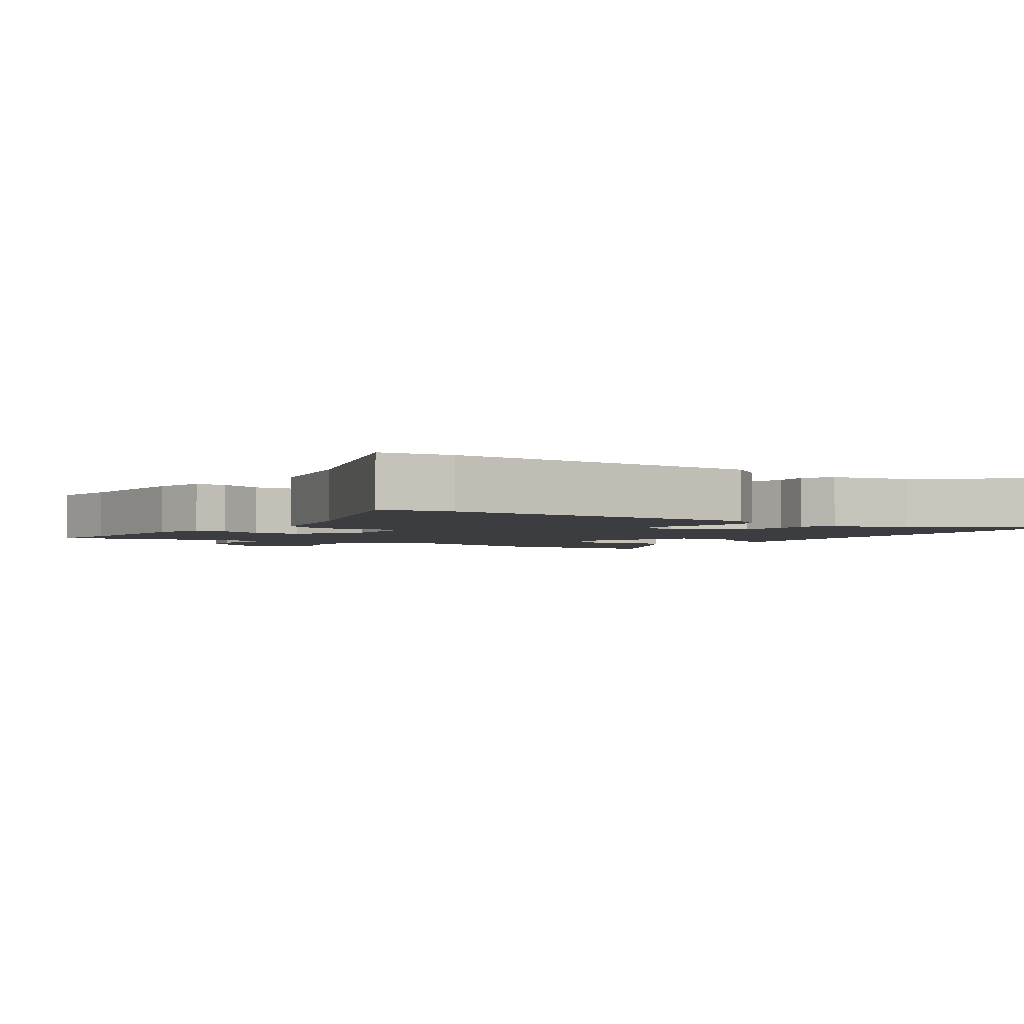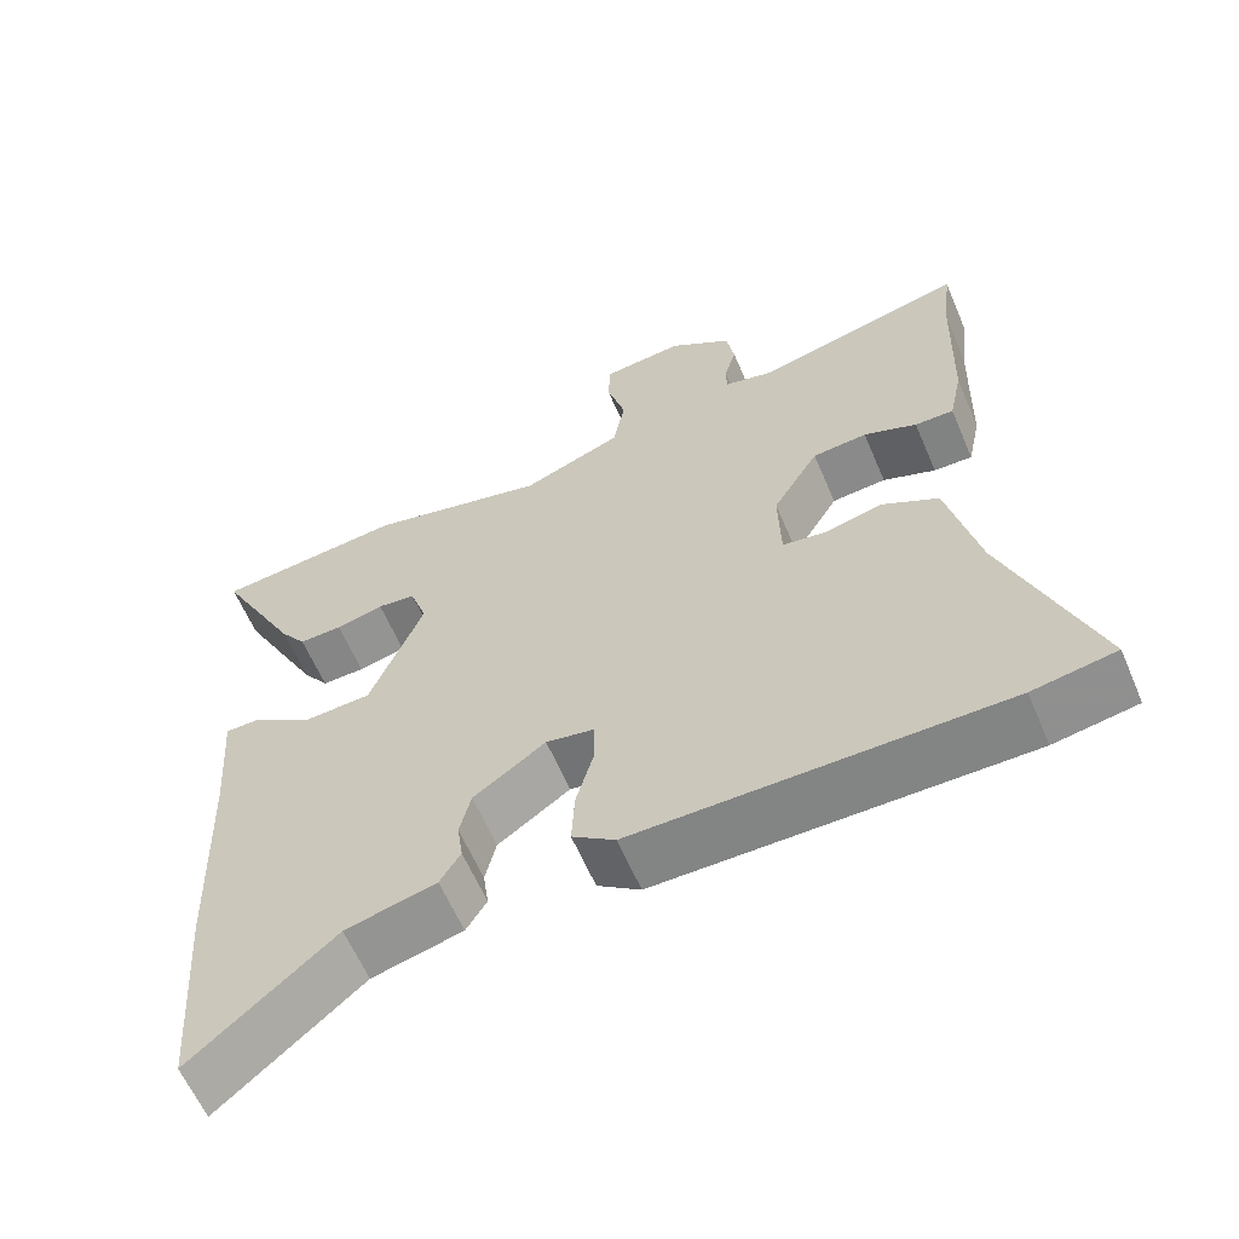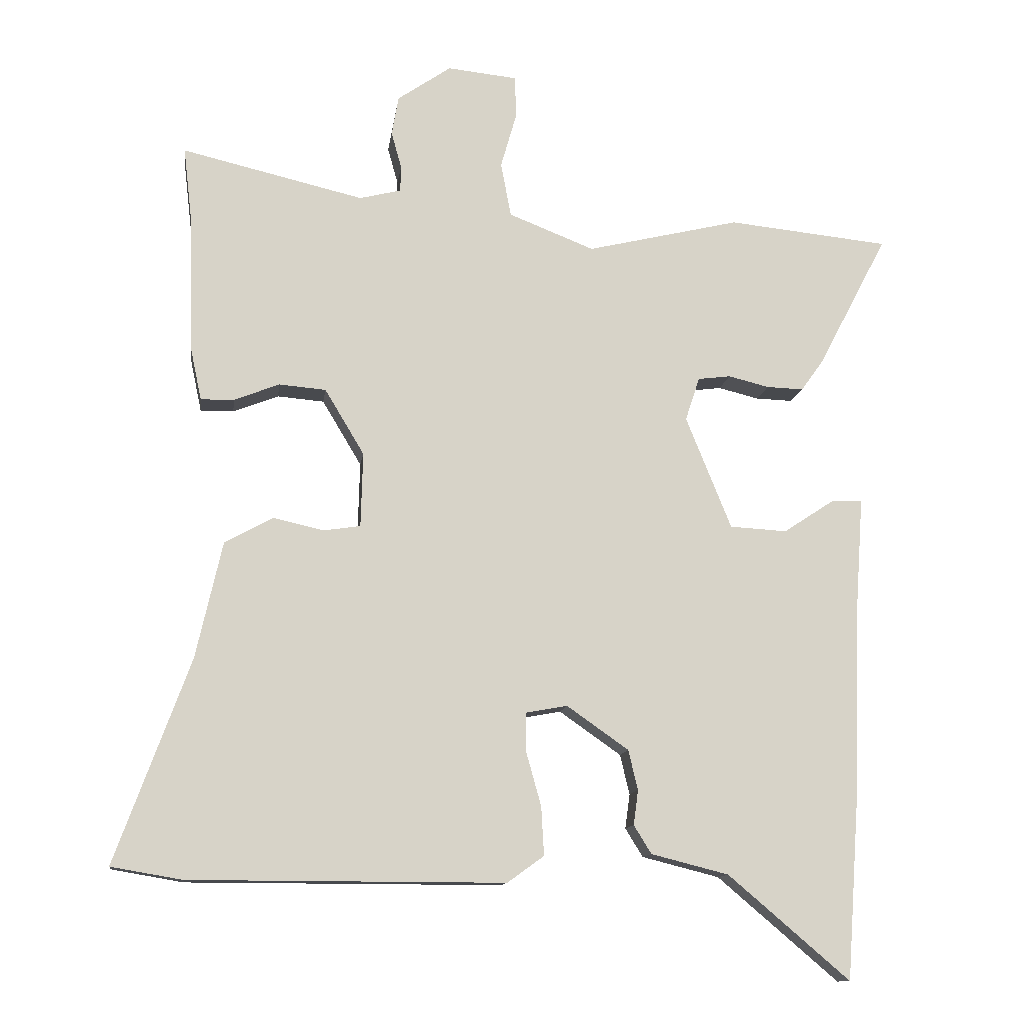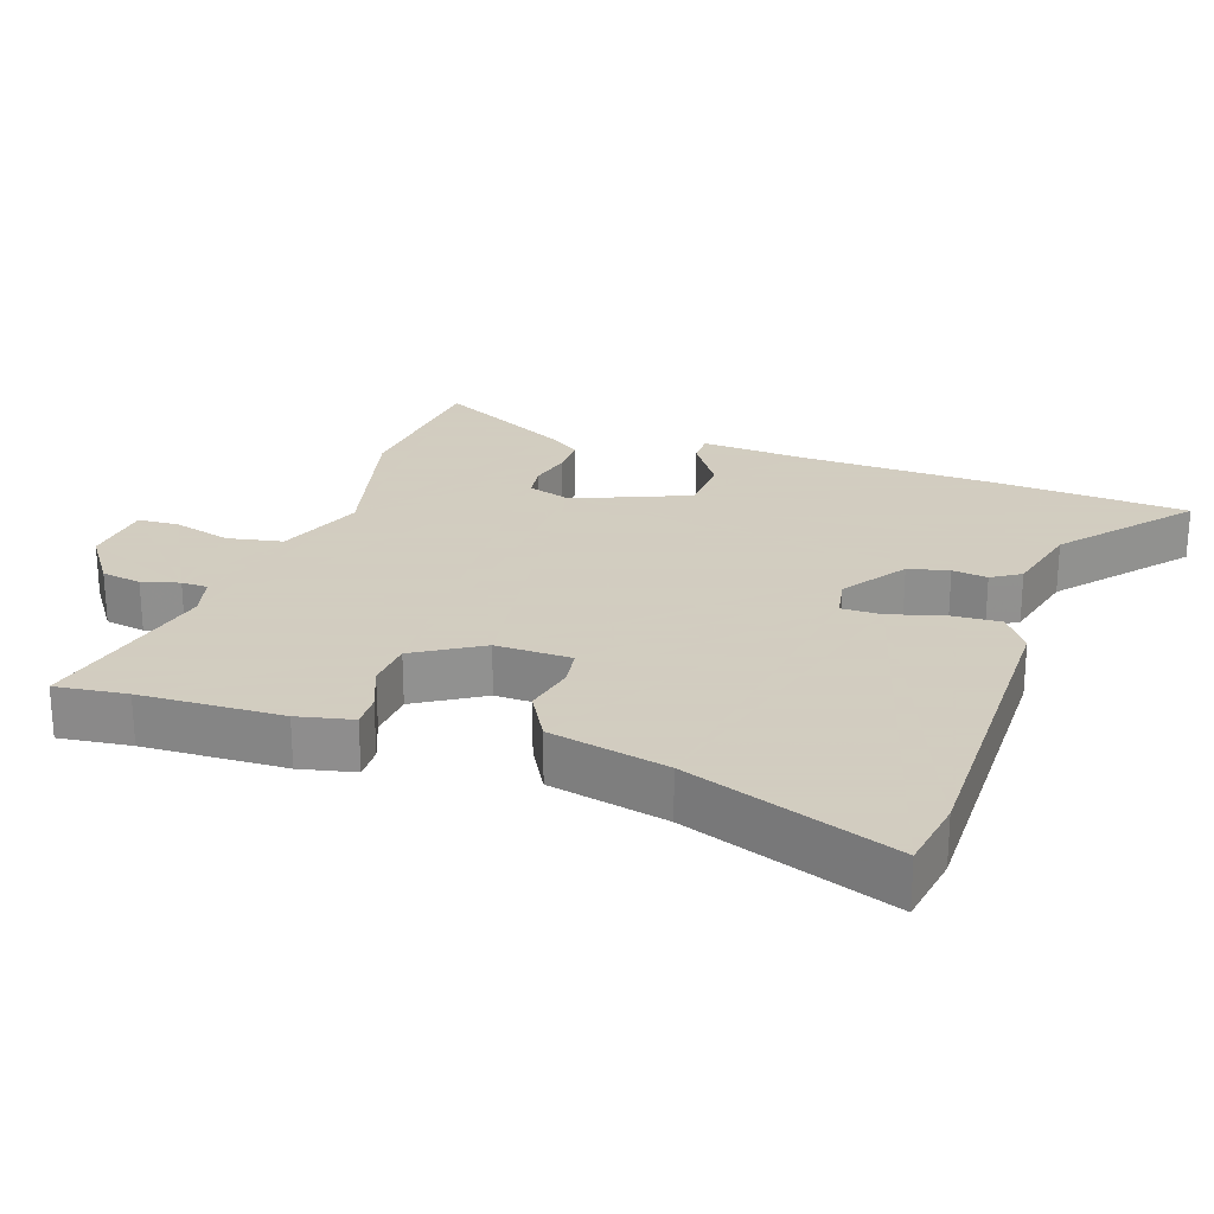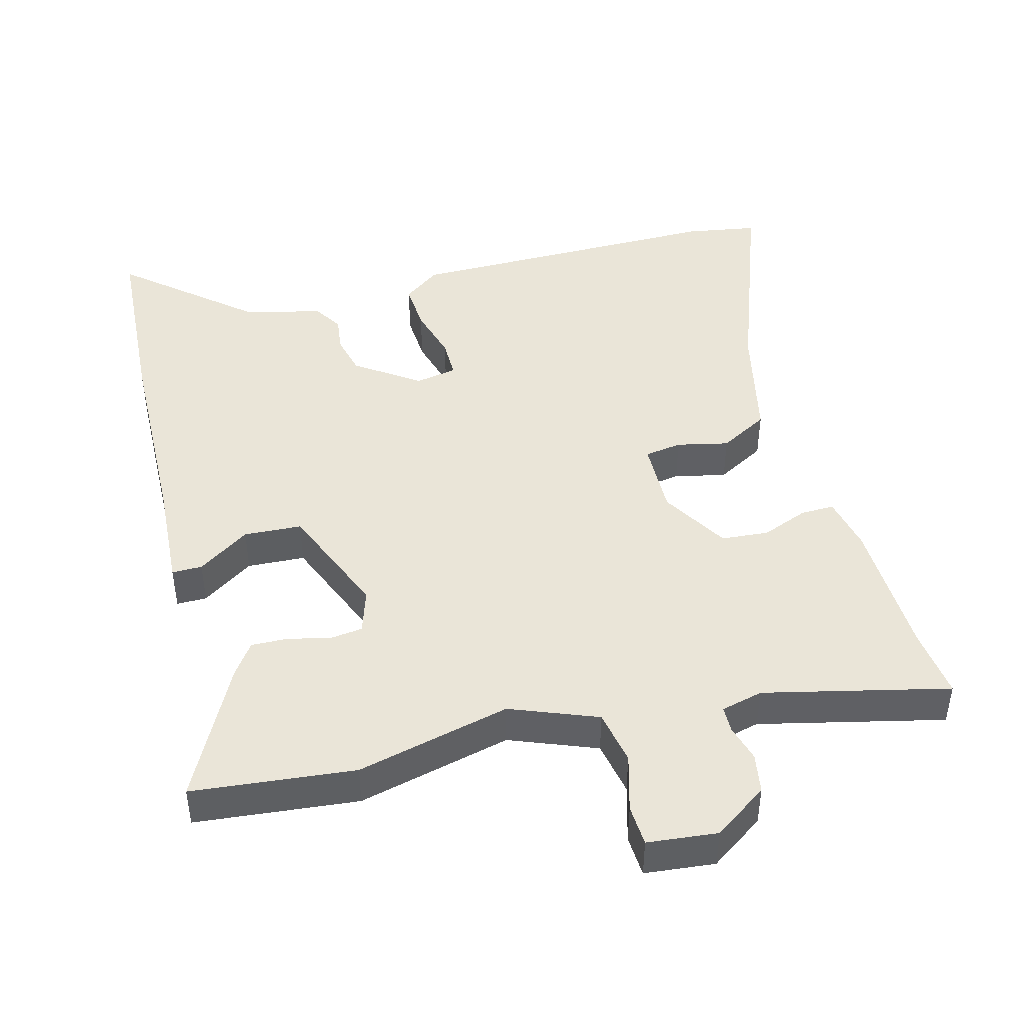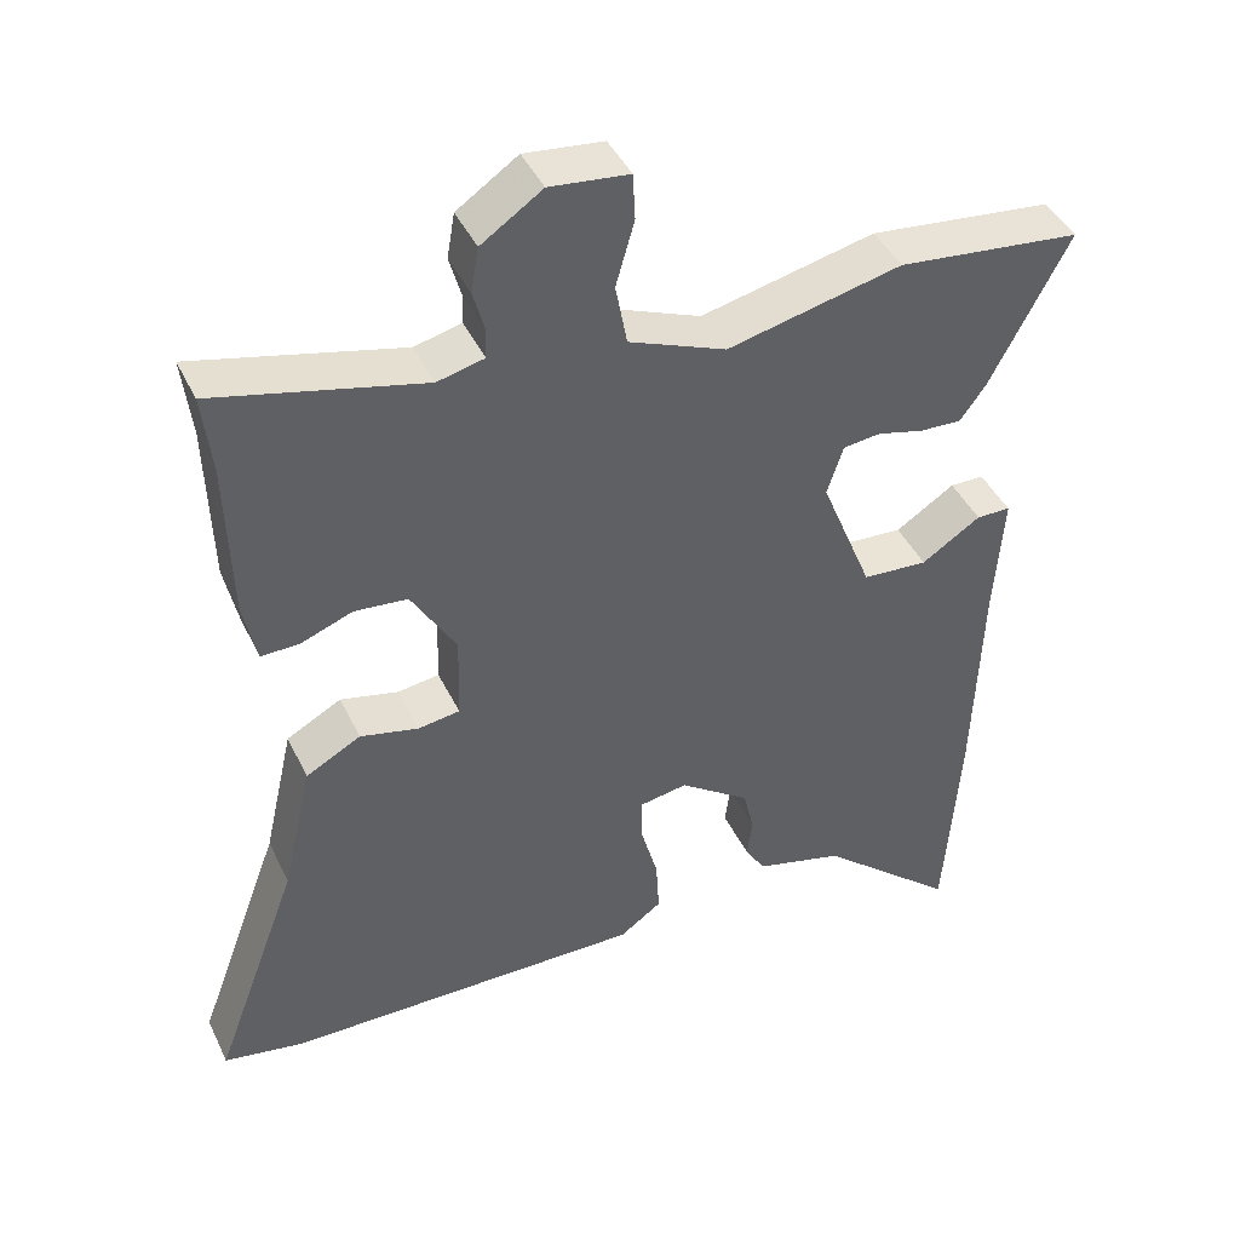
<metadata>
{"format":"obj","ext":"obj","renderer":"f3d","projection":"perspective","resolution":1024,"background":"white","views":[{"elev":-2.8,"azim":144.9,"up":"+Y"},{"elev":-61.2,"azim":23.1,"up":"+Z"},{"elev":-12.0,"azim":172.6,"up":"+Z"},{"elev":24.3,"azim":108.4,"up":"+Y"},{"elev":45.2,"azim":-15.1,"up":"+Y"},{"elev":42.9,"azim":155.9,"up":"+Z"}]}
</metadata>
<code>
v 0.511 0.07 0.594
v 0.499 0.07 0.49
v 0.493 0.07 0.284
v 0.476 0.07 0.204
v 0.427 0.07 0.205
v 0.36 0.07 0.231
v 0.291 0.07 0.225
v 0.233 0.07 0.128
v 0.236 0.07 0.018
v 0.29 0.07 0.01
v 0.365 0.07 0.027
v 0.436 0.07 -0.012
v 0.475 0.07 -0.184
v 0.586 0.07 -0.485
v 0.481 0.07 -0.503
v 0.016 0.07 -0.504
v -0.038 0.07 -0.465
v -0.034 0.07 -0.393
v -0.012 0.07 -0.314
v -0.012 0.07 -0.256
v -0.073 0.07 -0.245
v -0.164 0.07 -0.309
v -0.178 0.07 -0.368
v -0.171 0.07 -0.419
v -0.197 0.07 -0.461
v -0.311 0.07 -0.49
v -0.49 0.07 -0.643
v -0.509 0.07 -0.373
v -0.519 0.07 -0.08
v -0.53 0.07 0.077
v -0.486 0.07 0.077
v -0.41 0.07 0.027
v -0.326 0.07 0.032
v -0.259 0.07 0.198
v -0.28 0.07 0.262
v -0.328 0.07 0.268
v -0.388 0.07 0.253
v -0.442 0.07 0.251
v -0.475 0.07 0.297
v -0.577 0.07 0.492
v -0.34 0.07 0.517
v -0.115 0.07 0.464
v 0.011 0.07 0.514
v 0.026 0.07 0.594
v 0.002 0.07 0.678
v 0.005 0.07 0.738
v 0.107 0.07 0.749
v 0.186 0.07 0.695
v 0.196 0.07 0.637
v 0.181 0.07 0.583
v 0.182 0.07 0.545
v 0.243 0.07 0.53
v 0.511 0 0.594
v 0.499 0 0.49
v 0.493 0 0.284
v 0.476 0 0.204
v 0.427 0 0.205
v 0.36 0 0.231
v 0.291 0 0.225
v 0.233 0 0.128
v 0.236 0 0.018
v 0.29 0 0.01
v 0.365 0 0.027
v 0.436 0 -0.012
v 0.475 0 -0.184
v 0.586 0 -0.485
v 0.481 0 -0.503
v 0.016 0 -0.504
v -0.038 0 -0.465
v -0.034 0 -0.393
v -0.012 0 -0.314
v -0.012 0 -0.256
v -0.073 0 -0.245
v -0.164 0 -0.309
v -0.178 0 -0.368
v -0.171 0 -0.419
v -0.197 0 -0.461
v -0.311 0 -0.49
v -0.49 0 -0.643
v -0.509 0 -0.373
v -0.519 0 -0.08
v -0.53 0 0.077
v -0.486 0 0.077
v -0.41 0 0.027
v -0.326 0 0.032
v -0.259 0 0.198
v -0.28 0 0.262
v -0.328 0 0.268
v -0.388 0 0.253
v -0.442 0 0.251
v -0.475 0 0.297
v -0.577 0 0.492
v -0.34 0 0.517
v -0.115 0 0.464
v 0.011 0 0.514
v 0.026 0 0.594
v 0.002 0 0.678
v 0.005 0 0.738
v 0.107 0 0.749
v 0.186 0 0.695
v 0.196 0 0.637
v 0.181 0 0.583
v 0.182 0 0.545
v 0.243 0 0.53
f 48 49 50
f 47 48 50
f 46 47 50
f 45 46 50
f 44 45 50
f 43 44 50 51
f 42 43 51 52
f 40 41 42
f 39 40 42
f 38 39 42
f 37 38 42
f 36 37 42
f 35 36 42 52
f 29 30 31 32
f 29 32 33
f 28 29 33
f 27 28 33
f 26 27 33
f 26 33 34
f 25 26 34
f 24 25 34
f 23 24 34
f 17 18 19
f 16 17 19
f 15 16 19
f 14 15 19
f 13 14 19
f 13 19 20
f 12 13 20
f 11 12 20
f 10 11 20
f 9 10 20 21
f 4 5 6
f 3 4 6
f 2 3 6
f 2 6 7
f 1 2 7
f 52 1 7
f 35 52 7
f 34 35 7
f 8 9 21 22
f 34 7 8 22
f 22 23 34
f 102 101 100
f 102 100 99
f 102 99 98
f 102 98 97
f 102 97 96
f 103 102 96 95
f 104 103 95 94
f 94 93 92
f 94 92 91
f 94 91 90
f 94 90 89
f 94 89 88
f 104 94 88 87
f 84 83 82 81
f 85 84 81
f 85 81 80
f 85 80 79
f 85 79 78
f 86 85 78
f 86 78 77
f 86 77 76
f 86 76 75
f 71 70 69
f 71 69 68
f 71 68 67
f 71 67 66
f 71 66 65
f 72 71 65
f 72 65 64
f 72 64 63
f 72 63 62
f 73 72 62 61
f 58 57 56
f 58 56 55
f 58 55 54
f 59 58 54
f 59 54 53
f 59 53 104
f 59 104 87
f 59 87 86
f 74 73 61 60
f 74 60 59 86
f 86 75 74
f 1 53 54 2
f 2 54 55 3
f 3 55 56 4
f 4 56 57 5
f 5 57 58 6
f 6 58 59 7
f 7 59 60 8
f 8 60 61 9
f 9 61 62 10
f 10 62 63 11
f 11 63 64 12
f 12 64 65 13
f 13 65 66 14
f 14 66 67 15
f 15 67 68 16
f 16 68 69 17
f 17 69 70 18
f 18 70 71 19
f 19 71 72 20
f 20 72 73 21
f 21 73 74 22
f 22 74 75 23
f 23 75 76 24
f 24 76 77 25
f 25 77 78 26
f 26 78 79 27
f 27 79 80 28
f 28 80 81 29
f 29 81 82 30
f 30 82 83 31
f 31 83 84 32
f 32 84 85 33
f 33 85 86 34
f 34 86 87 35
f 35 87 88 36
f 36 88 89 37
f 37 89 90 38
f 38 90 91 39
f 39 91 92 40
f 40 92 93 41
f 41 93 94 42
f 42 94 95 43
f 43 95 96 44
f 44 96 97 45
f 45 97 98 46
f 46 98 99 47
f 47 99 100 48
f 48 100 101 49
f 49 101 102 50
f 50 102 103 51
f 51 103 104 52
f 52 104 53 1

</code>
